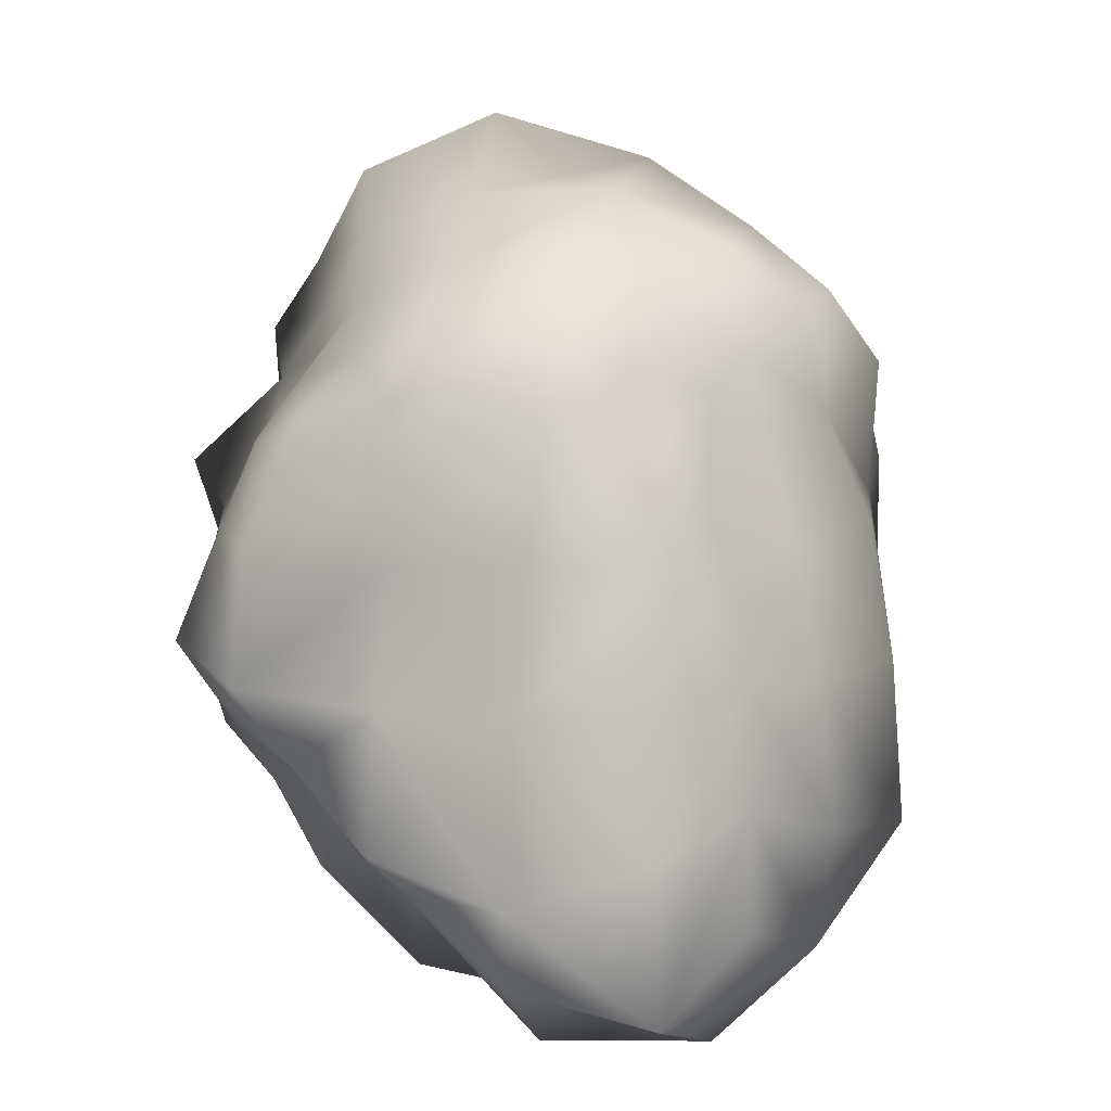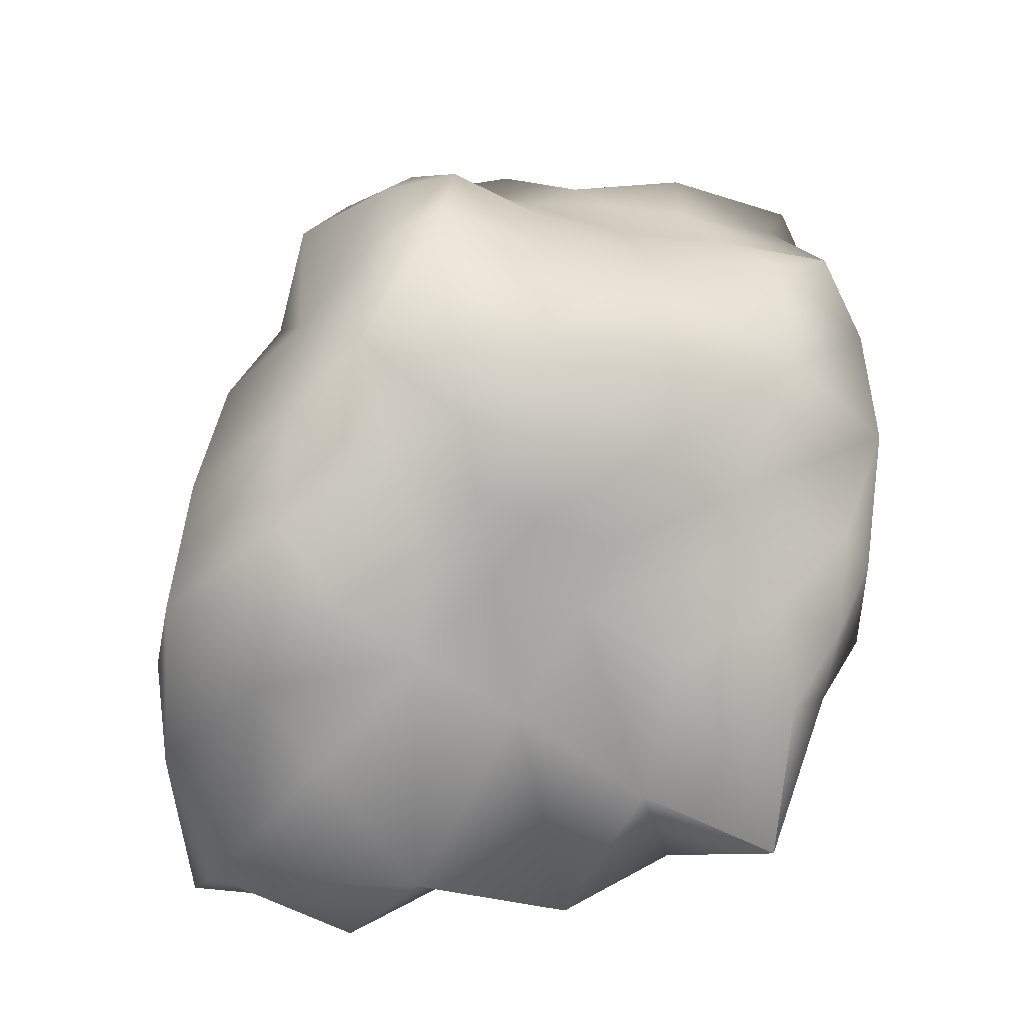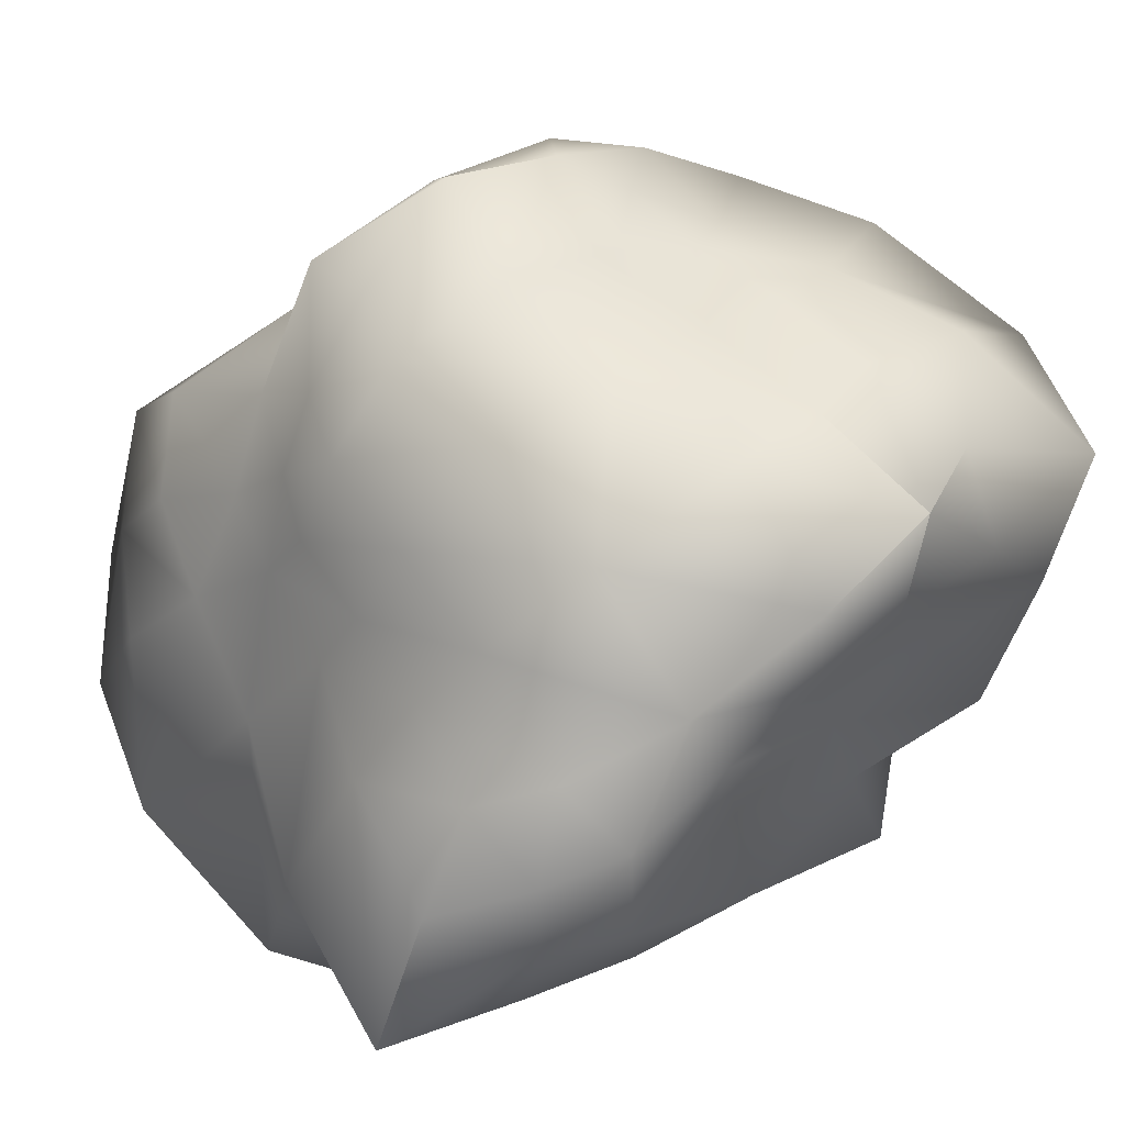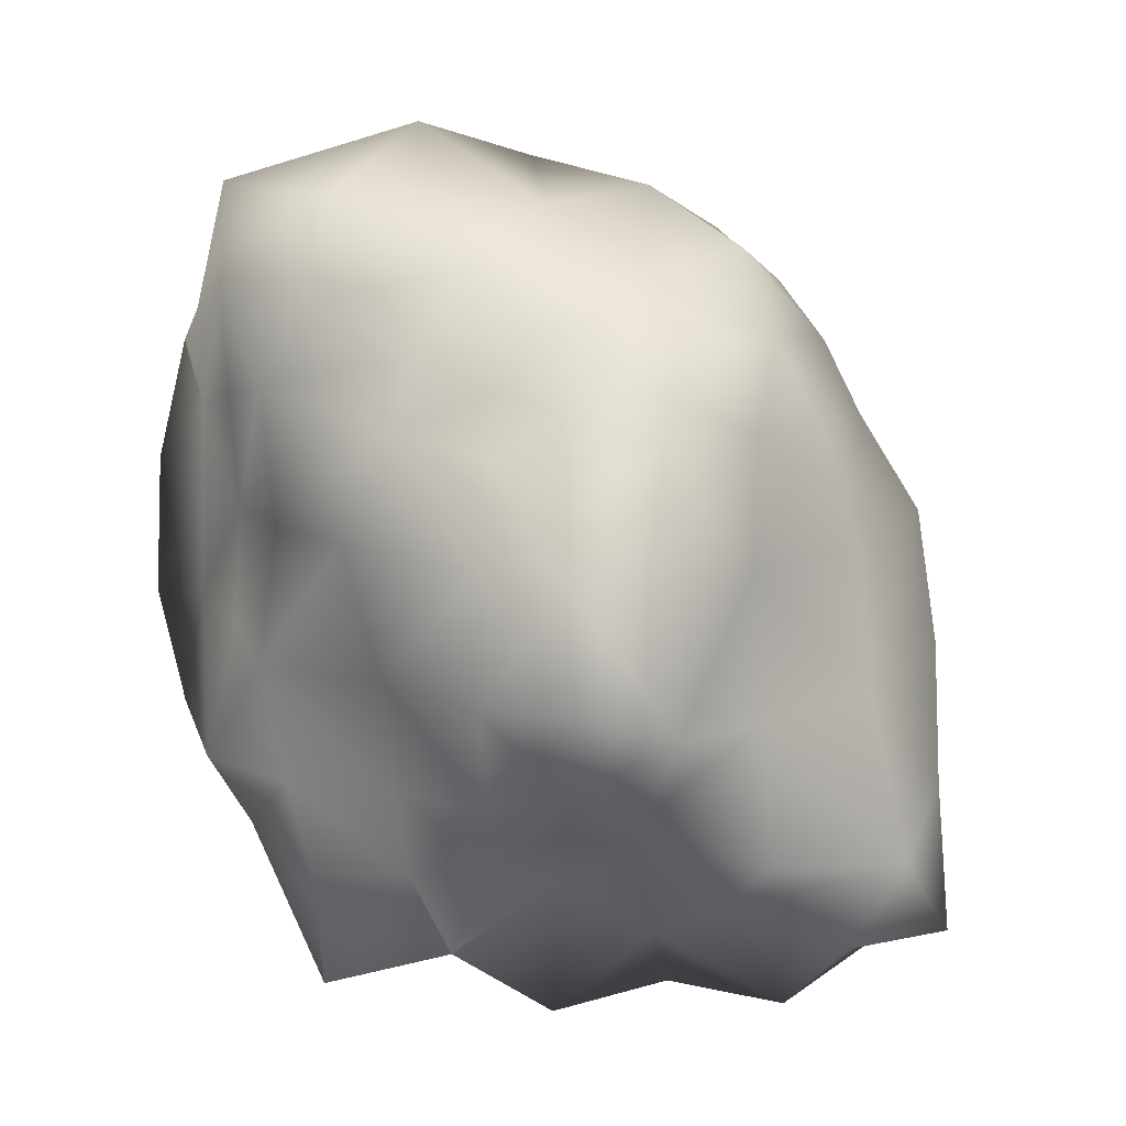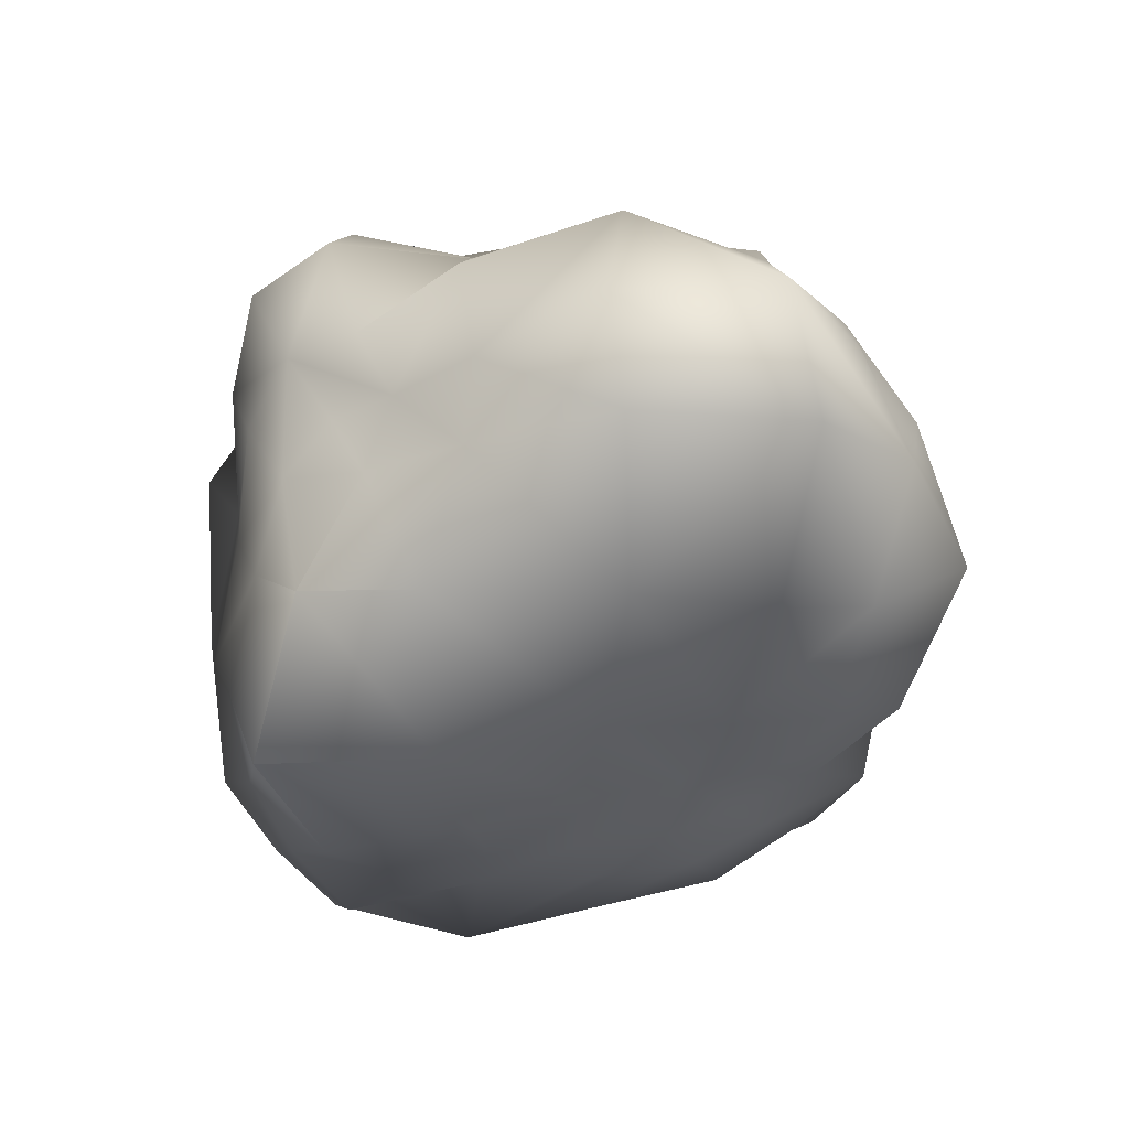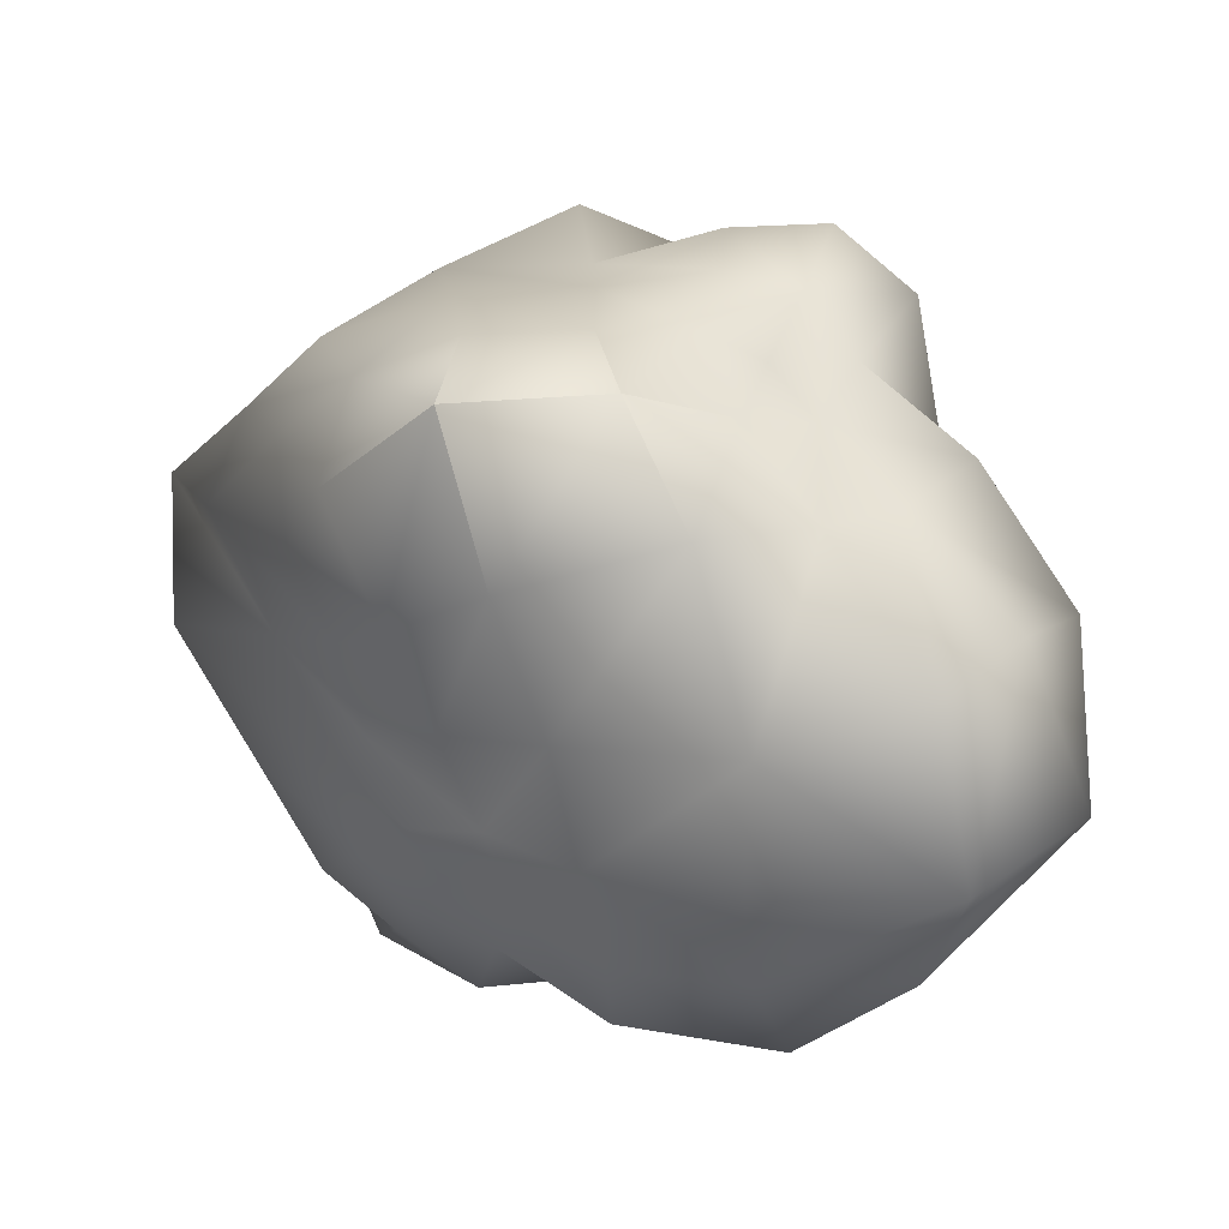
<metadata>
{"format":"obj","ext":"obj","renderer":"f3d","projection":"perspective","resolution":1024,"background":"white","views":[{"elev":12.5,"azim":-166.1,"up":"+Y"},{"elev":-38.3,"azim":-32.0,"up":"+Y"},{"elev":76.7,"azim":54.4,"up":"+Z"},{"elev":13.6,"azim":130.6,"up":"+Y"},{"elev":-74.6,"azim":179.1,"up":"+Y"},{"elev":-78.7,"azim":103.7,"up":"+Y"}]}
</metadata>
<code>
o Mesh
v -0.3747 -0.7631 0.4781
v -0.06195 -0.7959 0.5319
v 0.2795 -0.9134 0.5861
v 0.7147 -0.979 0.6514
v -0.499 -0.9694 0.2226
v -0.1094 -1.051 0.2132
v 0.3629 -1.232 0.2498
v 0.896 -1.289 0.2588
v -0.6195 -1.193 -0.2094
v -0.1764 -1.46 -0.3211
v 0.4064 -1.389 -0.3043
v 0.7868 -1.098 -0.2097
v -0.7032 -1.358 -0.7949
v -0.153 -1.397 -0.8295
v 0.3041 -1.059 -0.6467
v 0.6077 -0.8308 -0.5061
v -0.4548 0.8878 0.5561
v -0.1357 1.036 0.6594
v 0.2602 1.2 0.764
v 0.7596 1.278 0.7814
v -0.6122 1.097 0.2729
v -0.2394 1.317 0.3431
v 0.2981 1.46 0.3568
v 0.7602 1.258 0.311
v -0.6153 1.079 -0.1554
v -0.2329 1.251 -0.1696
v 0.2464 1.223 -0.1442
v 0.6322 1.061 -0.1452
v -0.504 0.9404 -0.5023
v -0.1897 1.085 -0.5816
v 0.2487 1.024 -0.5342
v 0.5536 0.8771 -0.4516
v -0.4389 -0.4691 0.8669
v -0.1073 -0.4688 0.926
v 0.2617 -0.4544 0.9529
v 0.6831 -0.505 1.037
v -0.5259 -0.1866 1.043
v -0.1504 -0.1439 1.159
v 0.31 -0.1181 1.295
v 0.7599 -0.137 1.174
v -0.5293 0.2101 1.035
v -0.1439 0.2802 1.12
v 0.2956 0.3577 1.265
v 0.7392 0.3221 1.161
v -0.4616 0.5174 0.9074
v -0.1257 0.5829 0.9327
v 0.2419 0.6643 1.015
v 0.6695 0.7213 1.096
v 1.076 -0.5362 0.5914
v 1.103 -0.5348 0.1962
v 1.025 -0.4996 -0.1957
v 0.989 -0.499 -0.5546
v 0.9689 -0.1029 0.5544
v 1.161 -0.1567 0.2462
v 1.066 -0.1461 -0.1925
v 1.077 -0.155 -0.5942
v 0.9213 0.2643 0.5704
v 1.056 0.2667 0.2595
v 1.219 0.3095 -0.186
v 0.9847 0.2335 -0.5206
v 0.919 0.6178 0.6128
v 1.091 0.7044 0.2862
v 0.9278 0.589 -0.1
v 0.8353 0.5296 -0.4137
v 0.6493 -0.5339 -0.8706
v 0.3301 -0.726 -1.12
v -0.1505 -0.804 -1.295
v -0.581 -0.6712 -1.132
v 0.7588 -0.223 -1.097
v 0.3075 -0.2753 -1.063
v -0.1555 -0.2625 -1.138
v -0.5973 -0.2045 -1.091
v 0.7158 0.2192 -1.06
v 0.2723 0.1668 -0.988
v -0.1747 0.2051 -1.062
v -0.5825 0.2297 -1.017
v 0.5941 0.5814 -0.8936
v 0.2287 0.5861 -0.9651
v -0.1804 0.5708 -0.8936
v -0.5212 0.5329 -0.822
v -1.055 -0.6823 -0.6492
v -1.219 -0.7728 -0.2215
v -1.047 -0.6729 0.2651
v -0.7969 -0.4944 0.5559
v -0.9913 -0.207 -0.6015
v -1.174 -0.2399 -0.2073
v -1.057 -0.2021 0.2554
v -1.01 -0.1611 0.6768
v -0.8907 0.1989 -0.5133
v -1.087 0.2131 -0.1835
v -1.026 0.2305 0.2443
v -1.006 0.2648 0.6729
v -0.7934 0.5046 -0.4254
v -0.922 0.5604 -0.1416
v -1.046 0.6617 0.2604
v -0.9312 0.6238 0.6238
v -0.6105 -1.19 -1.167
v -0.8461 -0.9377 -0.9209
v -0.1041 -1.119 -1.11
v 0.2799 -0.9235 -0.8788
v -0.839 -0.5546 -0.9262
v -0.8066 -0.1645 -0.8566
v 0.5271 -0.7097 -0.7141
v 0.8705 -0.4371 -0.7688
v 1.012 -0.1334 -0.9097
v -0.7054 0.1467 -0.7378
v 0.8999 0.2039 -0.7982
v 0.8049 0.4806 -0.7033
v -0.4448 0.7718 -0.7289
v -0.1385 0.815 -0.7539
v 0.2097 0.8516 -0.8093
v 0.4776 0.7495 -0.6668
v -0.9107 -1.025 -0.1677
v -1 -1.084 -0.6187
v 0.9381 -0.8055 -0.1732
v 0.8608 -0.7179 -0.4525
v 0.7178 -0.626 -0.616
v -0.6278 0.6657 -0.5873
v -0.6427 0.4126 -0.6205
v 0.7076 0.7128 -0.3546
v 0.6924 0.6615 -0.5907
v -0.8324 0.8695 -0.1092
v -0.722 0.765 -0.3879
v 0.7854 0.8028 -0.0874
v -0.8065 -0.8866 0.2244
v 0.9683 -0.7686 0.5075
v 1.016 -0.8618 0.1791
v -0.543 -0.5821 0.6448
v -0.6249 -0.7123 0.4654
v -0.7702 0.8479 0.551
v -0.8748 0.8996 0.2466
v 0.9474 0.981 0.6017
v 0.9116 0.9469 0.2438
v -0.3432 -0.6533 0.6964
v -0.05961 -0.6563 0.7374
v -0.6596 -0.4029 0.762
v -0.7806 -0.1262 0.8841
v 0.2342 -0.6611 0.7612
v 0.5567 -0.7221 0.8089
v 0.8471 -0.6867 0.7664
v 0.9249 -0.4344 0.8621
v 0.8806 -0.08071 0.8116
v -0.633 0.6941 0.7377
v -0.8874 0.2423 0.9922
v -0.7919 0.5454 0.8979
v 0.8489 0.2401 0.83
v 0.8177 0.5538 0.8477
v -0.3843 0.7357 0.753
v -0.1081 0.8179 0.8336
v 0.2008 0.8972 0.8752
v 0.5572 0.9587 0.9206
v 0.8246 0.869 0.8515
f 6 2 1 5
f 7 3 2 6
f 8 4 3 7
f 10 6 5 9
f 11 7 6 10
f 7 11 12 8
f 13 14 10 9
f 10 14 15 11
f 11 15 16 12
f 22 21 17 18
f 23 22 18 19
f 20 24 23 19
f 26 25 21 22
f 22 23 27 26
f 23 24 28 27
f 26 30 29 25
f 26 27 31 30
f 27 28 32 31
f 38 37 33 34
f 39 38 34 35
f 40 39 35 36
f 42 41 37 38
f 39 43 42 38
f 39 40 44 43
f 42 46 45 41
f 43 47 46 42
f 48 47 43 44
f 49 50 54 53
f 54 50 51 55
f 55 51 52 56
f 58 57 53 54
f 59 58 54 55
f 55 56 60 59
f 62 61 57 58
f 58 59 63 62
f 60 64 63 59
f 70 69 65 66
f 67 71 70 66
f 71 67 68 72
f 69 70 74 73
f 71 75 74 70
f 71 72 76 75
f 74 78 77 73
f 74 75 79 78
f 75 76 80 79
f 82 86 85 81
f 82 83 87 86
f 84 88 87 83
f 86 90 89 85
f 86 87 91 90
f 91 87 88 92
f 90 94 93 89
f 91 95 94 90
f 91 92 96 95
f 1 134 128 129
f 1 2 135 134
f 2 3 138 135
f 3 4 139 138
f 4 126 140 139
f 5 1 129 125
f 8 127 126 4
f 5 125 113 9
f 8 12 115 127
f 13 9 113 114
f 12 16 116 115
f 97 13 114 98
f 13 97 99 14
f 14 99 100 15
f 15 100 103 16
f 16 103 117 116
f 17 130 143 148
f 18 17 148 149
f 19 18 149 150
f 19 150 151 20
f 152 132 20 151
f 130 17 21 131
f 24 20 132 133
f 21 25 122 131
f 28 24 133 124
f 25 29 123 122
f 28 124 120 32
f 29 109 118 123
f 30 110 109 29
f 31 111 110 30
f 31 32 112 111
f 32 120 121 112
f 33 136 128 134
f 34 33 134 135
f 35 34 135 138
f 36 35 138 139
f 140 141 36 139
f 37 137 136 33
f 141 142 40 36
f 41 144 137 37
f 40 142 146 44
f 41 45 145 144
f 44 146 147 48
f 45 148 143 145
f 46 149 148 45
f 47 150 149 46
f 48 151 150 47
f 48 147 152 151
f 141 140 126 49
f 50 49 126 127
f 50 127 115 51
f 51 115 116 52
f 104 52 116 117
f 49 53 142 141
f 56 52 104 105
f 57 146 142 53
f 56 105 107 60
f 57 61 147 146
f 64 60 107 108
f 132 152 147 61
f 132 61 62 133
f 62 63 124 133
f 63 64 120 124
f 64 108 121 120
f 104 117 103 65
f 66 65 103 100
f 67 66 100 99
f 97 68 67 99
f 97 98 101 68
f 69 105 104 65
f 68 101 102 72
f 69 73 107 105
f 72 102 106 76
f 73 77 108 107
f 76 106 119 80
f 77 112 121 108
f 78 111 112 77
f 78 79 110 111
f 79 80 109 110
f 80 119 118 109
f 114 81 101 98
f 82 81 114 113
f 82 113 125 83
f 83 125 129 84
f 84 129 128 136
f 81 85 102 101
f 88 84 136 137
f 85 89 106 102
f 88 137 144 92
f 89 93 119 106
f 92 144 145 96
f 123 118 119 93
f 94 122 123 93
f 94 95 131 122
f 95 96 130 131
f 145 143 130 96

</code>
